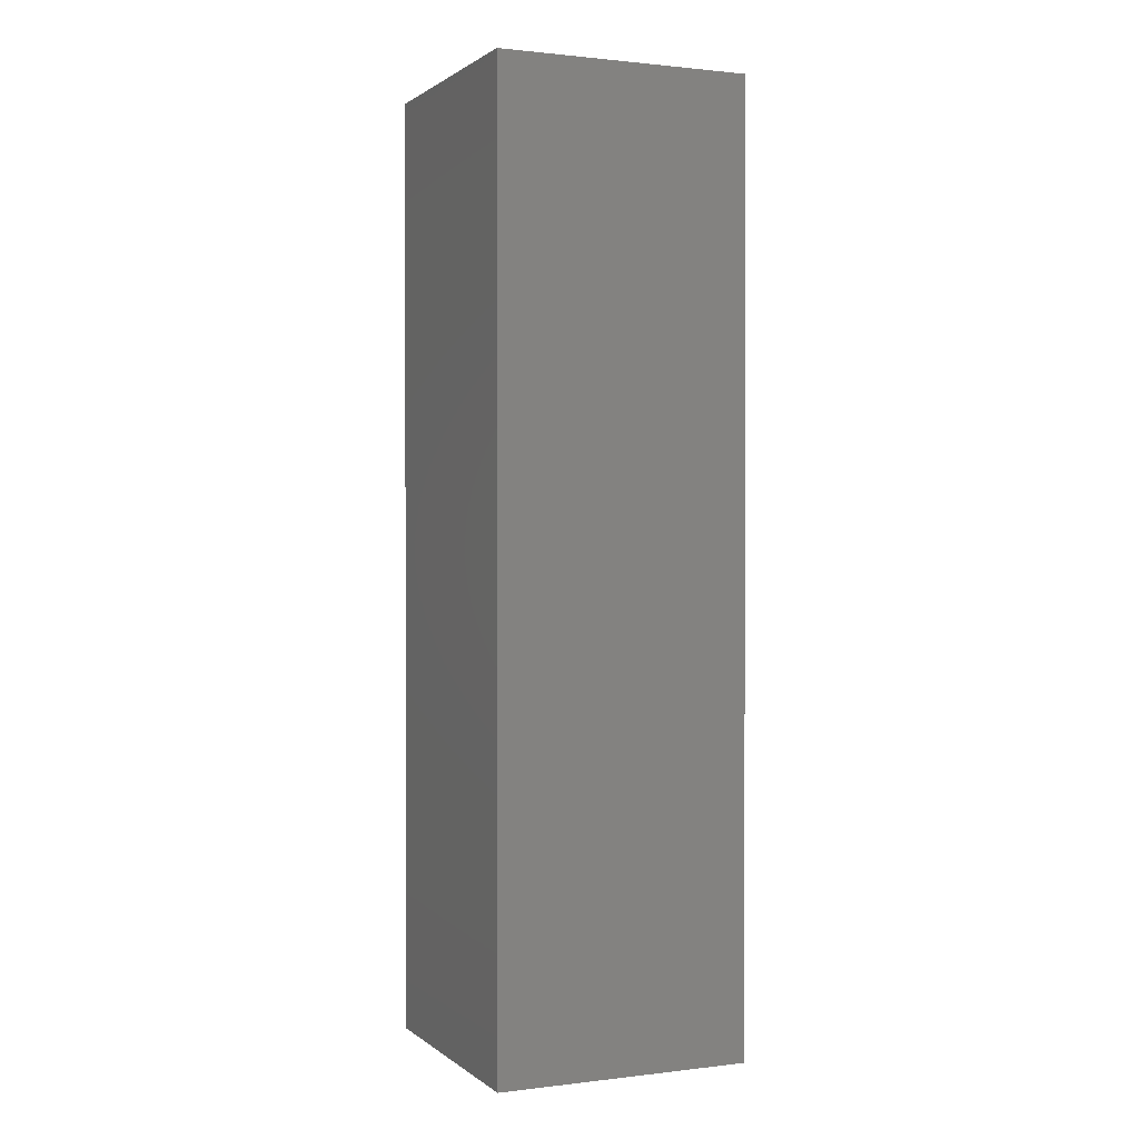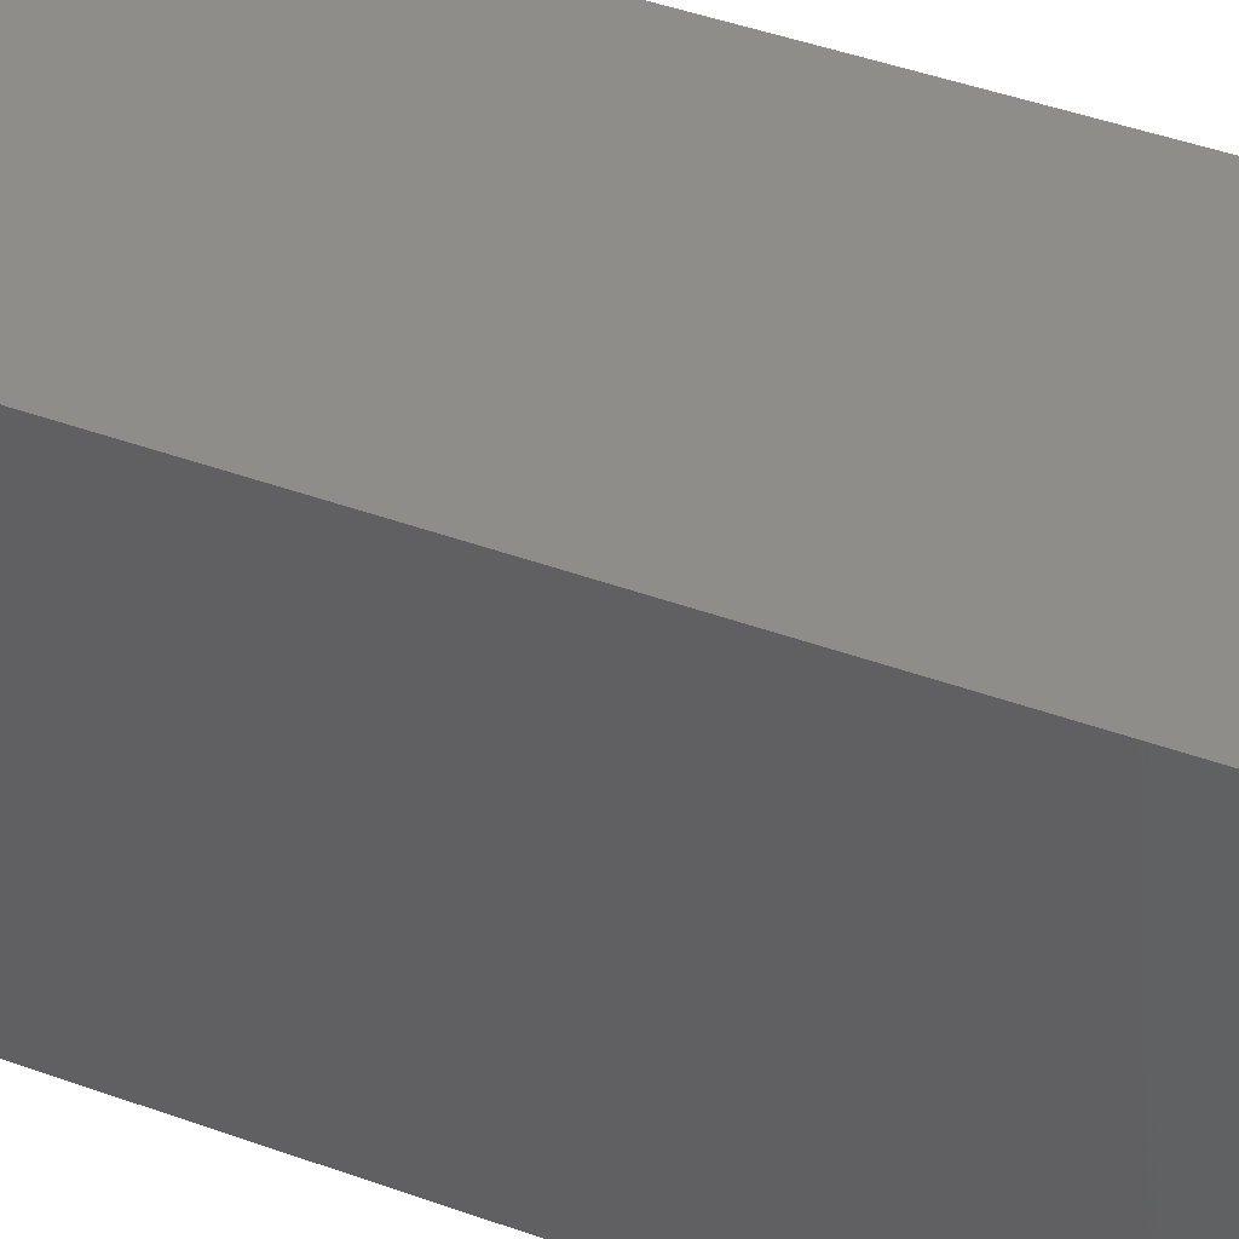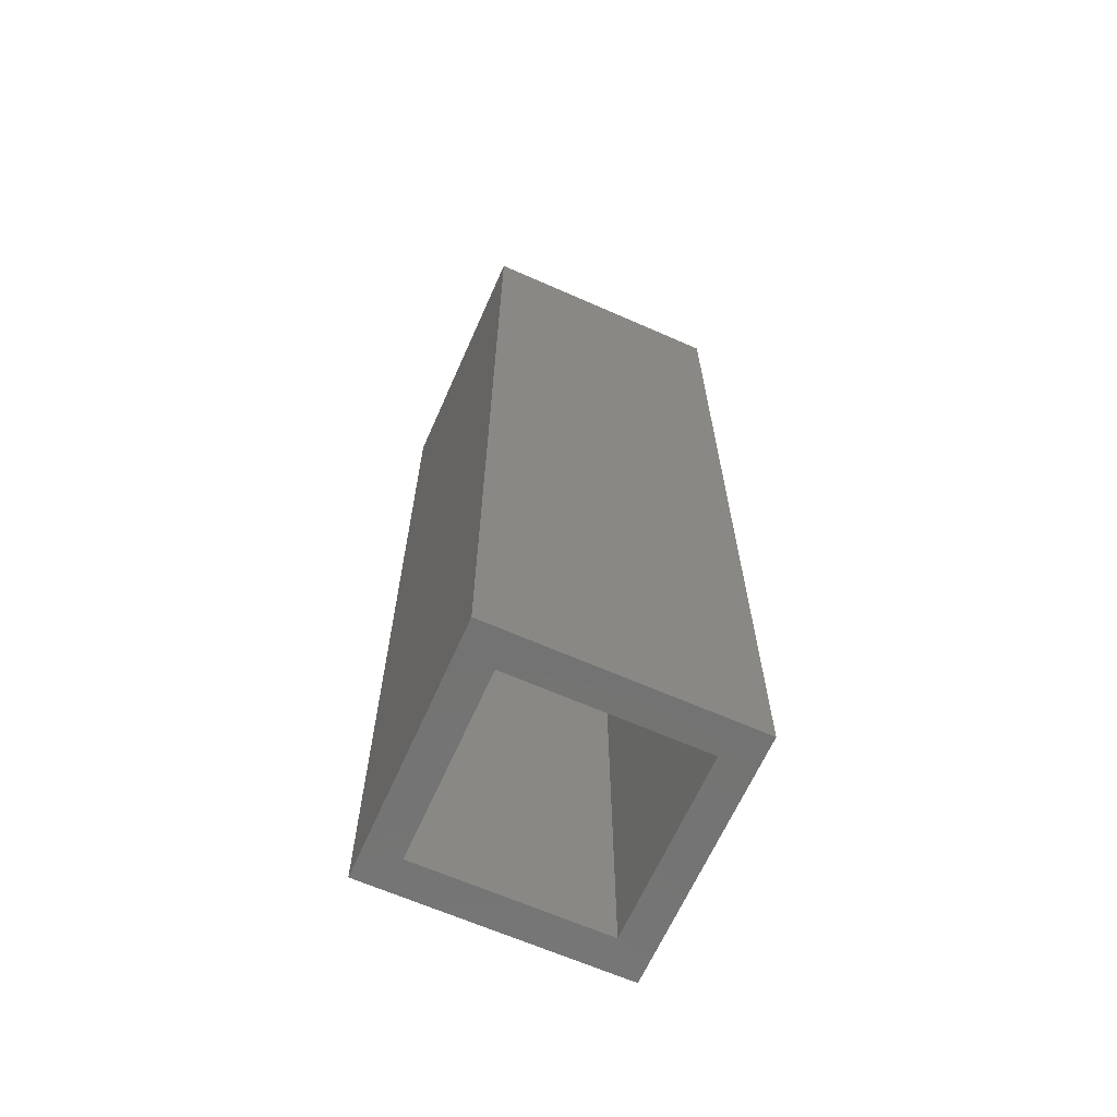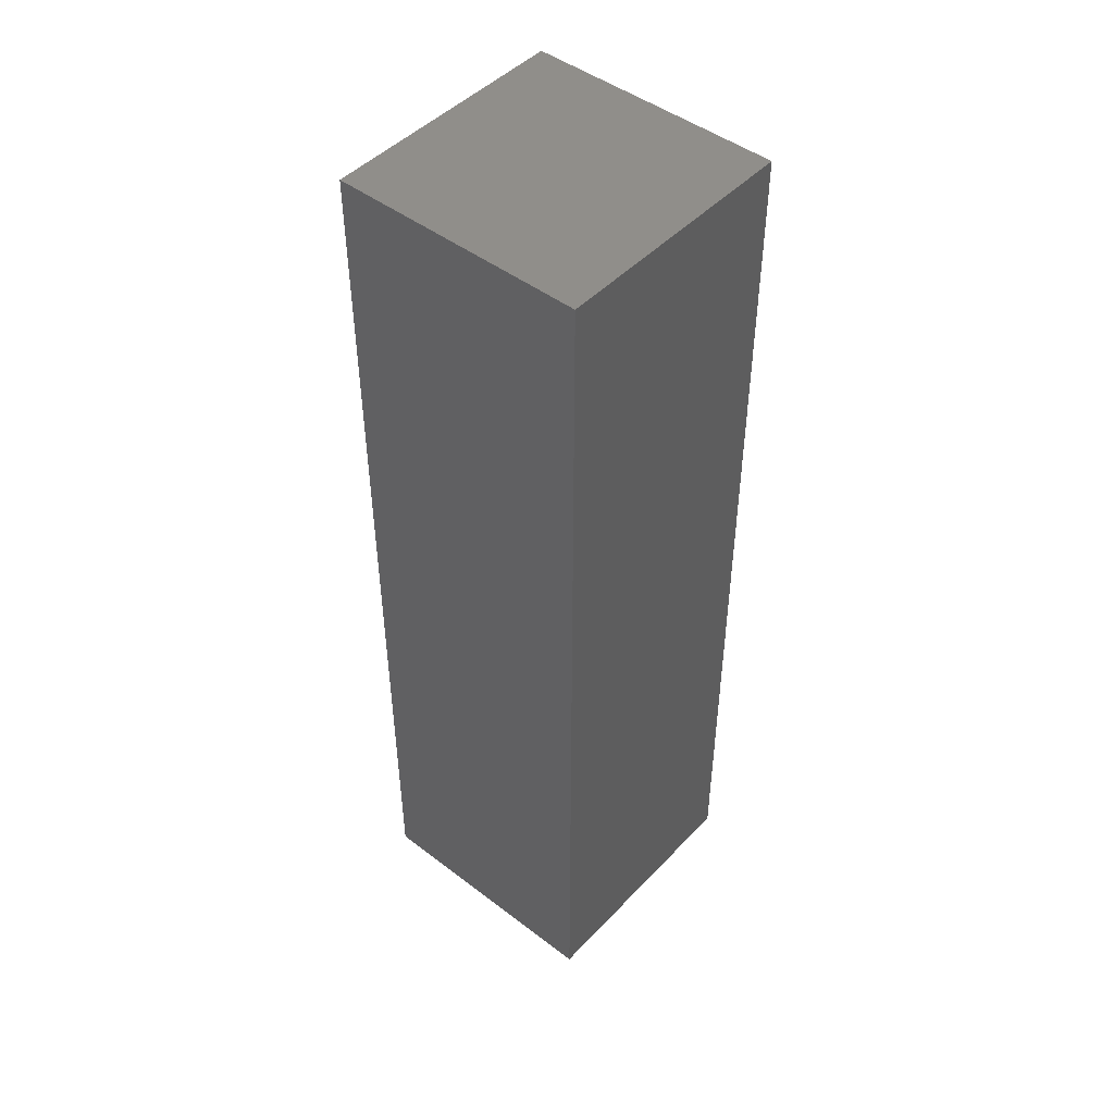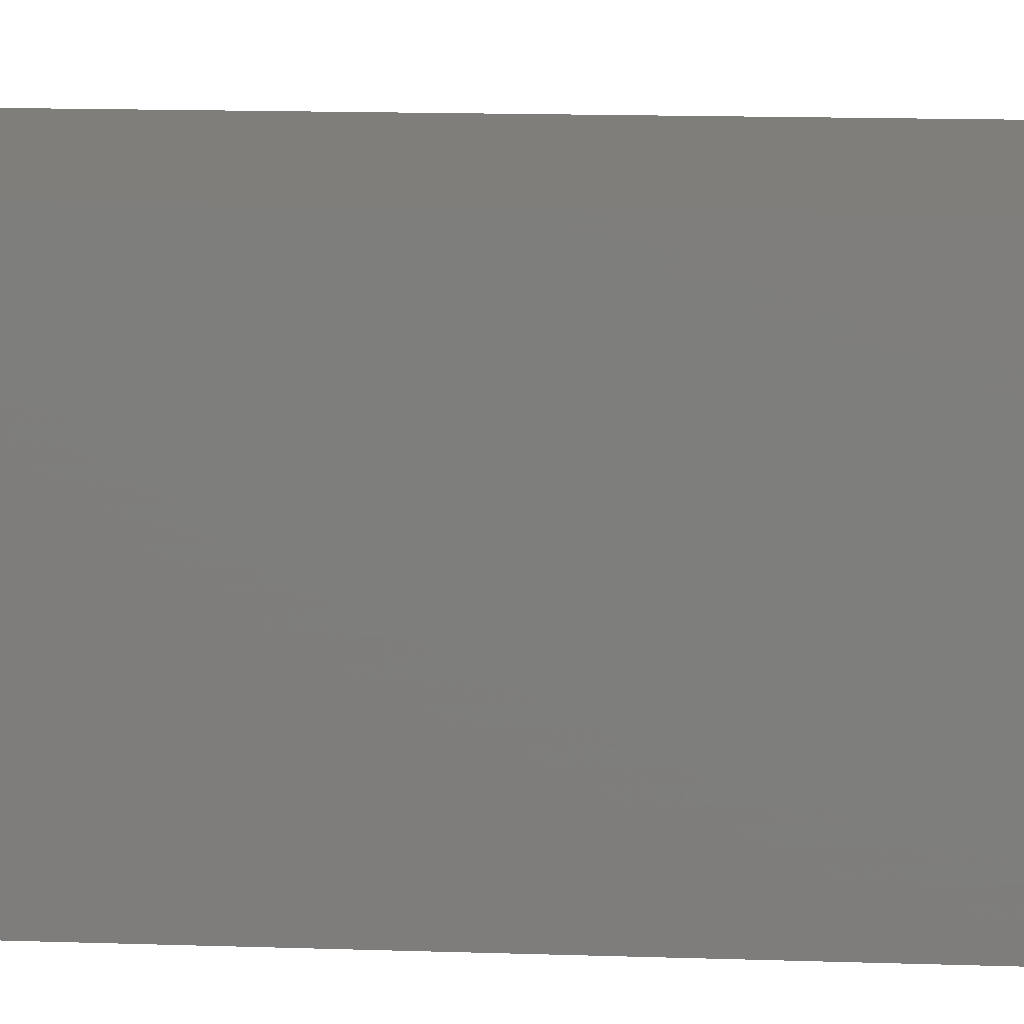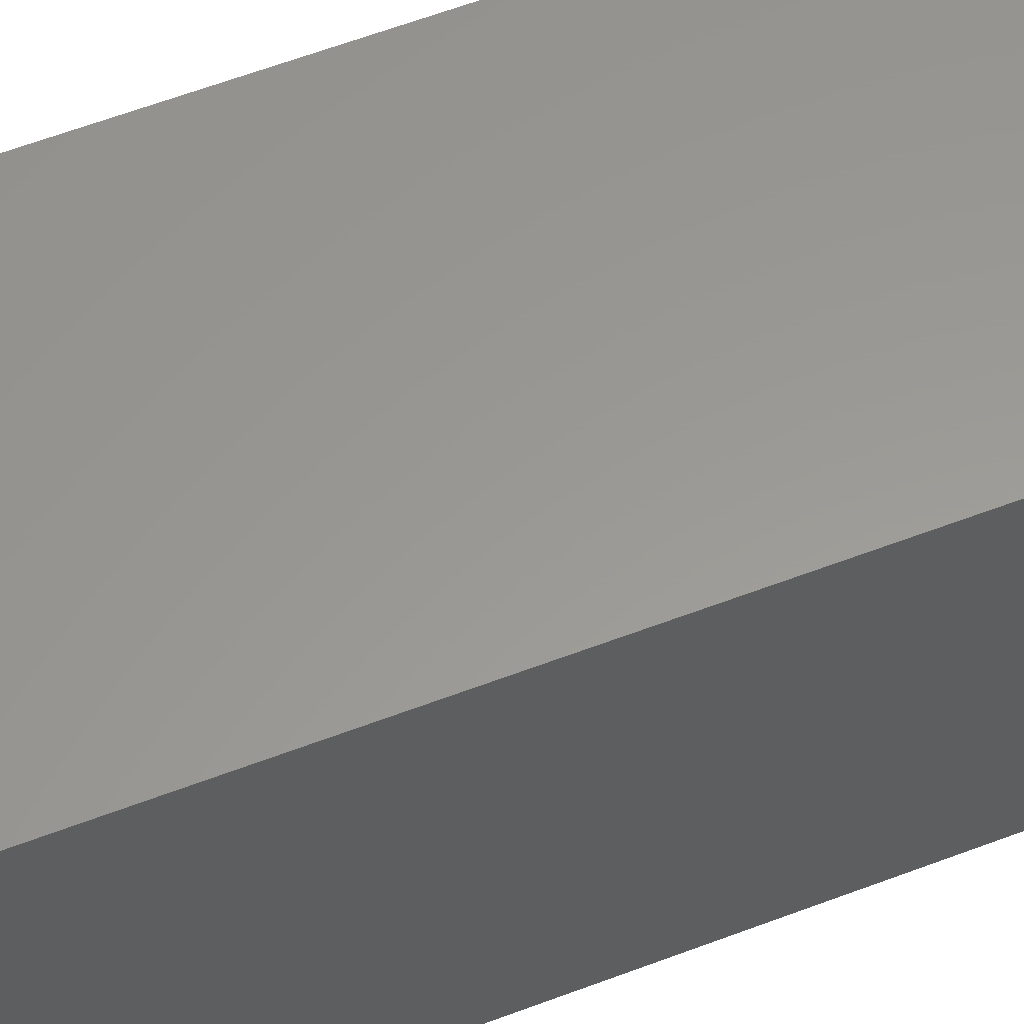
<metadata>
{"format":"stl","ext":"stl","renderer":"f3d","projection":"perspective","resolution":1024,"background":"white","views":[{"elev":1.1,"azim":66.4,"up":"+Y"},{"elev":39.4,"azim":-65.0,"up":"+Z"},{"elev":-65.4,"azim":156.1,"up":"+Y"},{"elev":47.1,"azim":-139.3,"up":"+Y"},{"elev":11.3,"azim":95.3,"up":"+Z"},{"elev":59.2,"azim":68.5,"up":"+Z"}]}
</metadata>
<code>
# stl→obj: 16 verts, 28 faces
v -0.02344 -0.75 -0.02344
v 0.03125 -0.75 0.03125
v -0.02344 -0.75 0.3885
v 0.03125 -0.75 0.3338
v 0.3906 -0.75 0.3885
v 0.3359 -0.75 0.3338
v 0.3906 -0.75 -0.02344
v 0.3359 -0.75 0.03125
v 0.3359 0.7266 0.03125
v 0.03125 0.7266 0.03125
v 0.3359 0.7266 0.3338
v 0.03125 0.7266 0.3338
v 0.3906 0.7812 -0.02344
v -0.02344 0.7812 -0.02344
v -0.02344 0.7812 0.3885
v 0.3906 0.7812 0.3885
f 1 2 3
f 3 2 4
f 3 4 5
f 5 4 6
f 5 6 7
f 7 6 8
f 7 8 1
f 1 8 2
f 8 9 2
f 2 9 10
f 11 6 12
f 12 6 4
f 4 2 12
f 12 2 10
f 6 11 8
f 8 11 9
f 7 1 13
f 13 1 14
f 14 15 13
f 13 15 16
f 16 15 5
f 5 15 3
f 3 15 1
f 1 15 14
f 5 7 16
f 16 7 13
f 10 9 12
f 12 9 11

</code>
